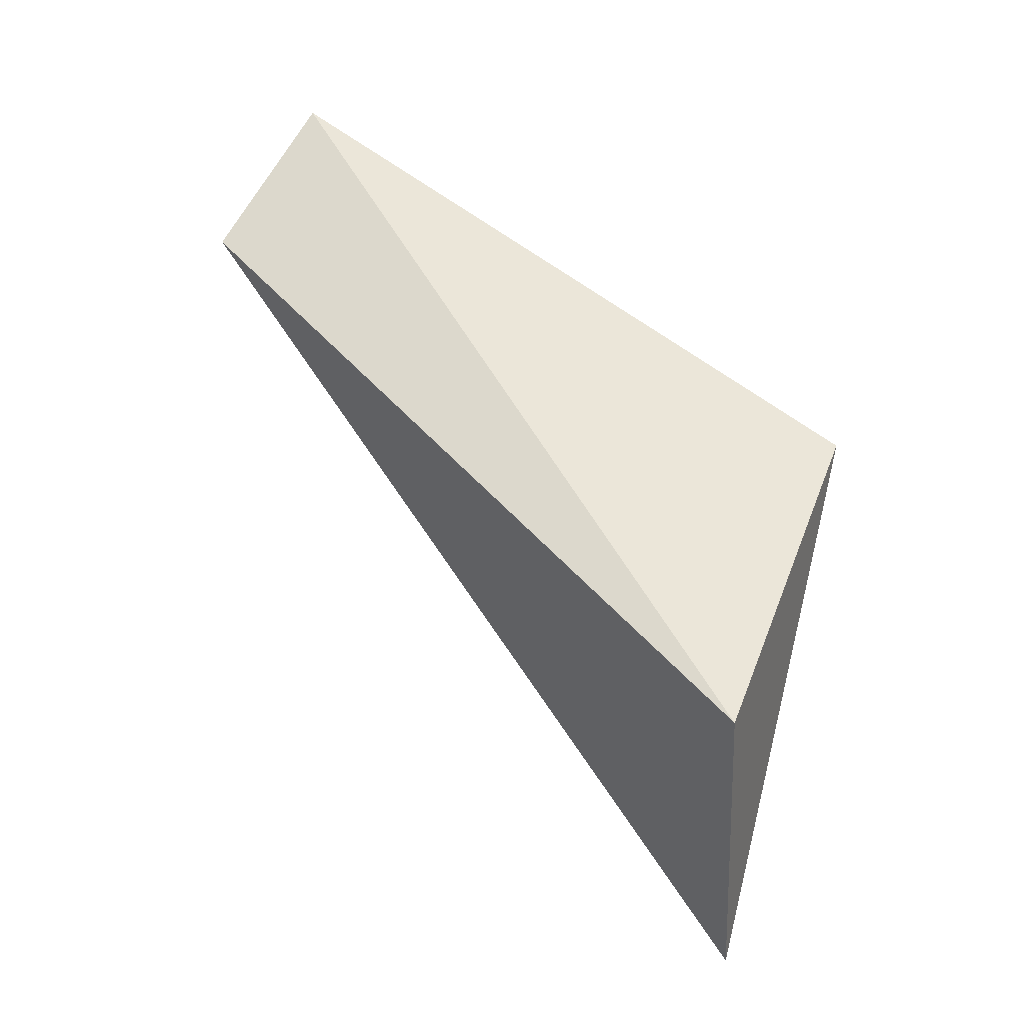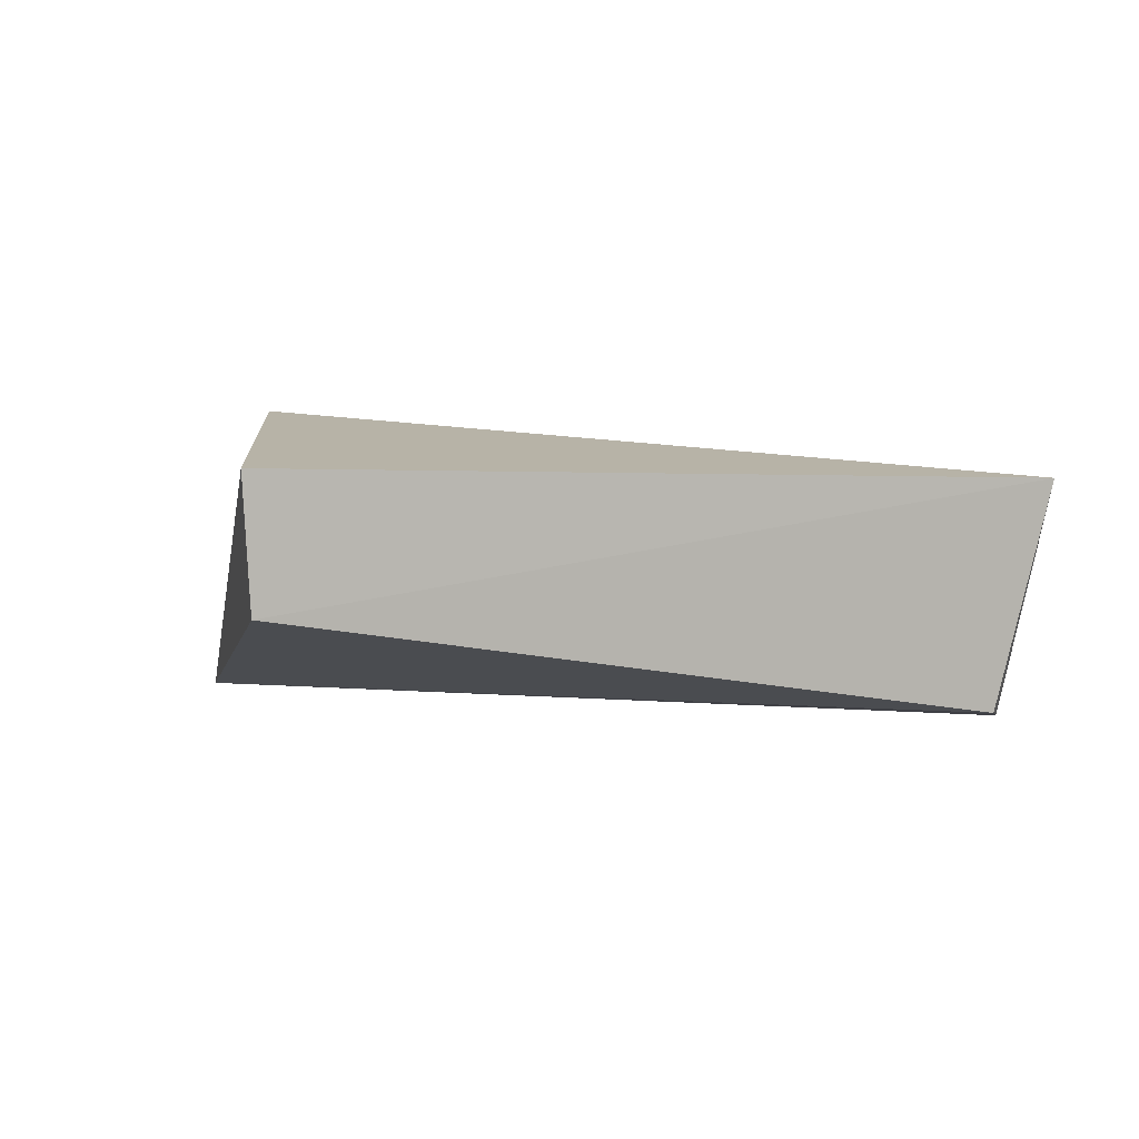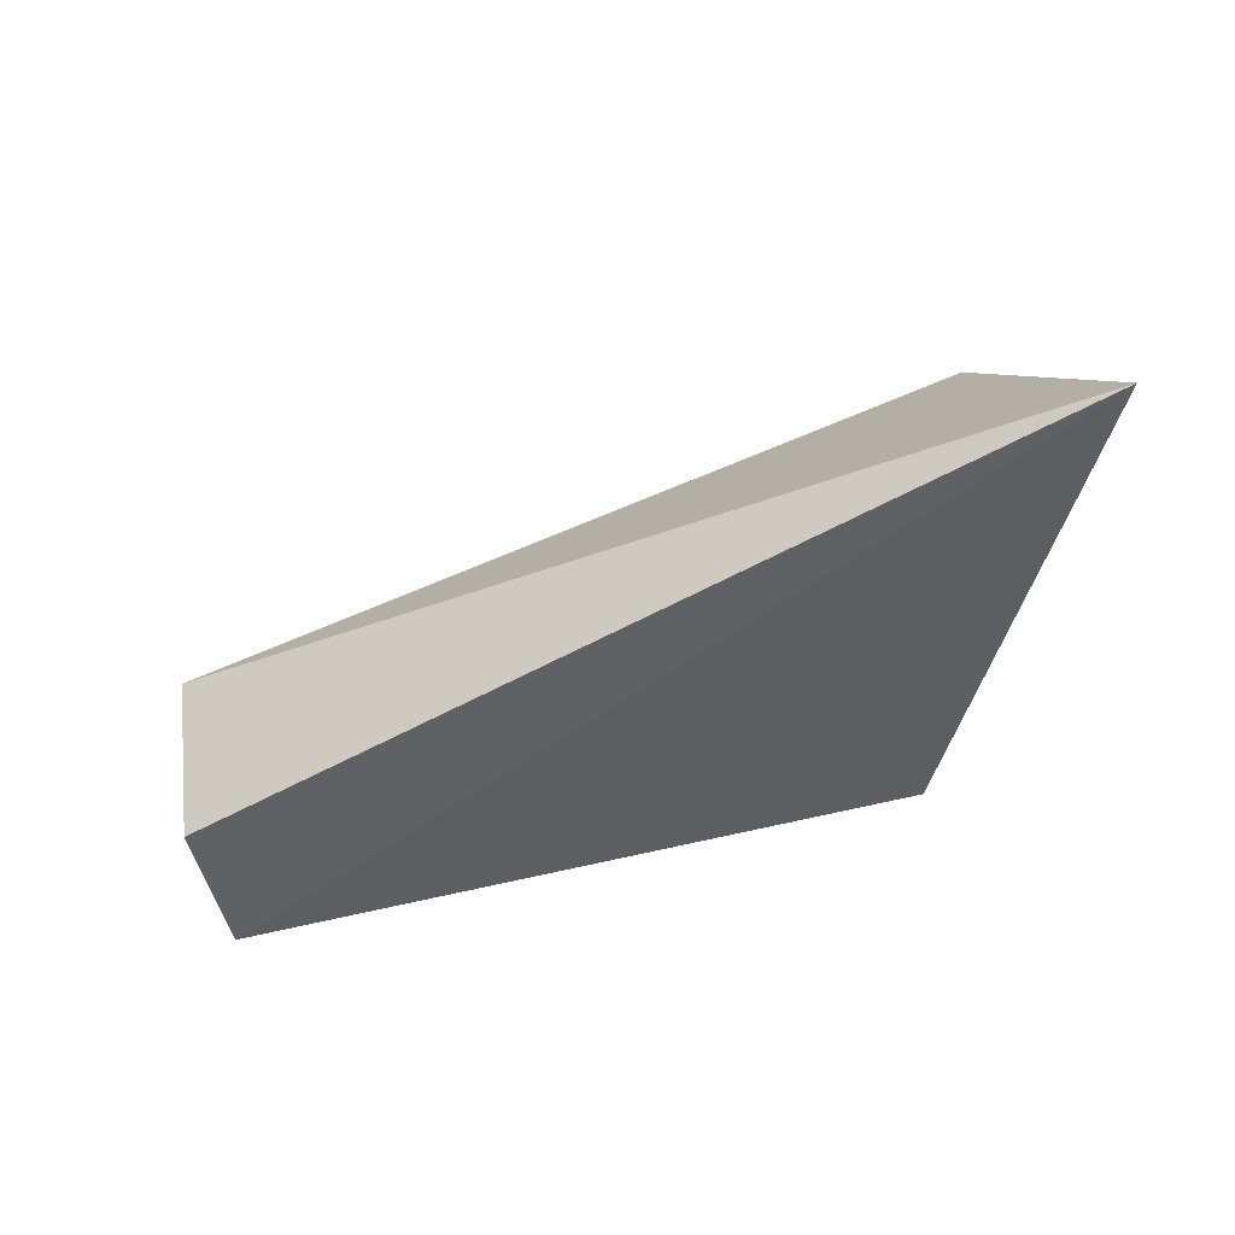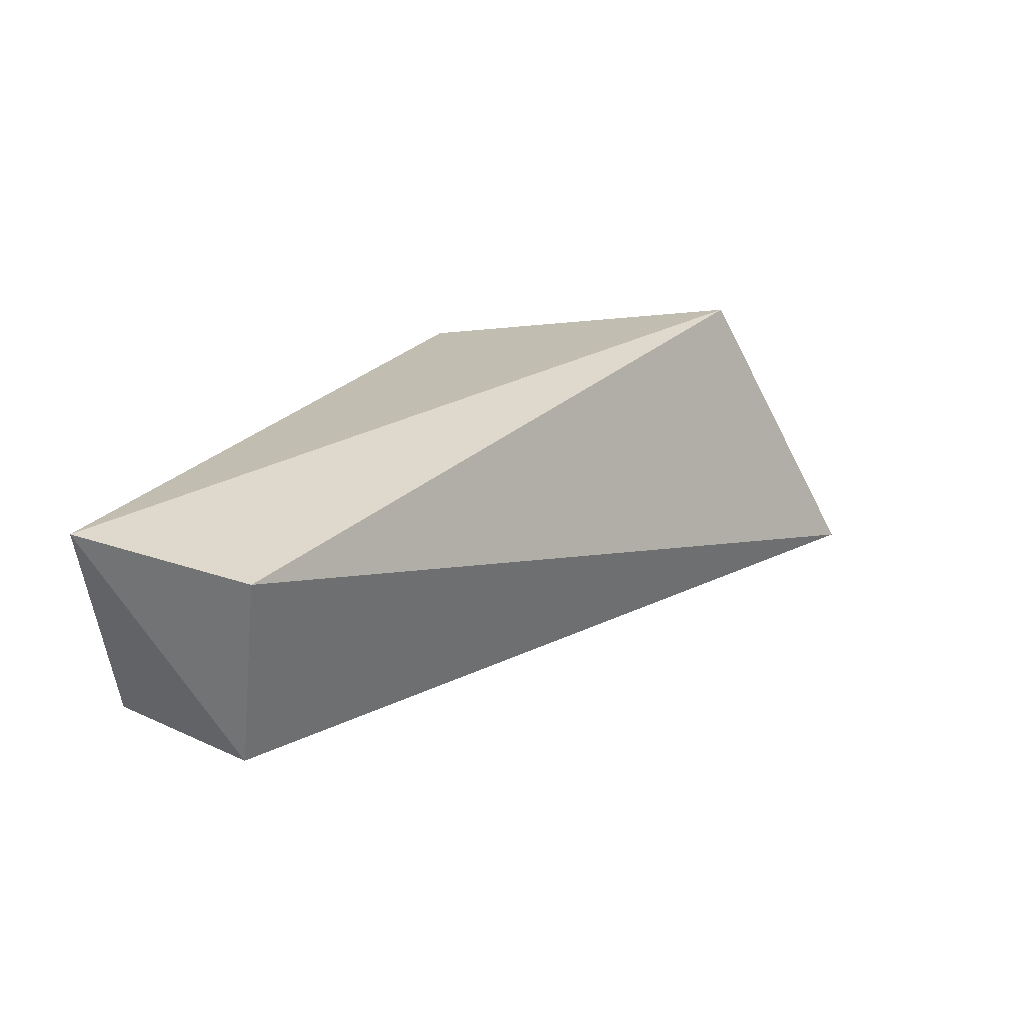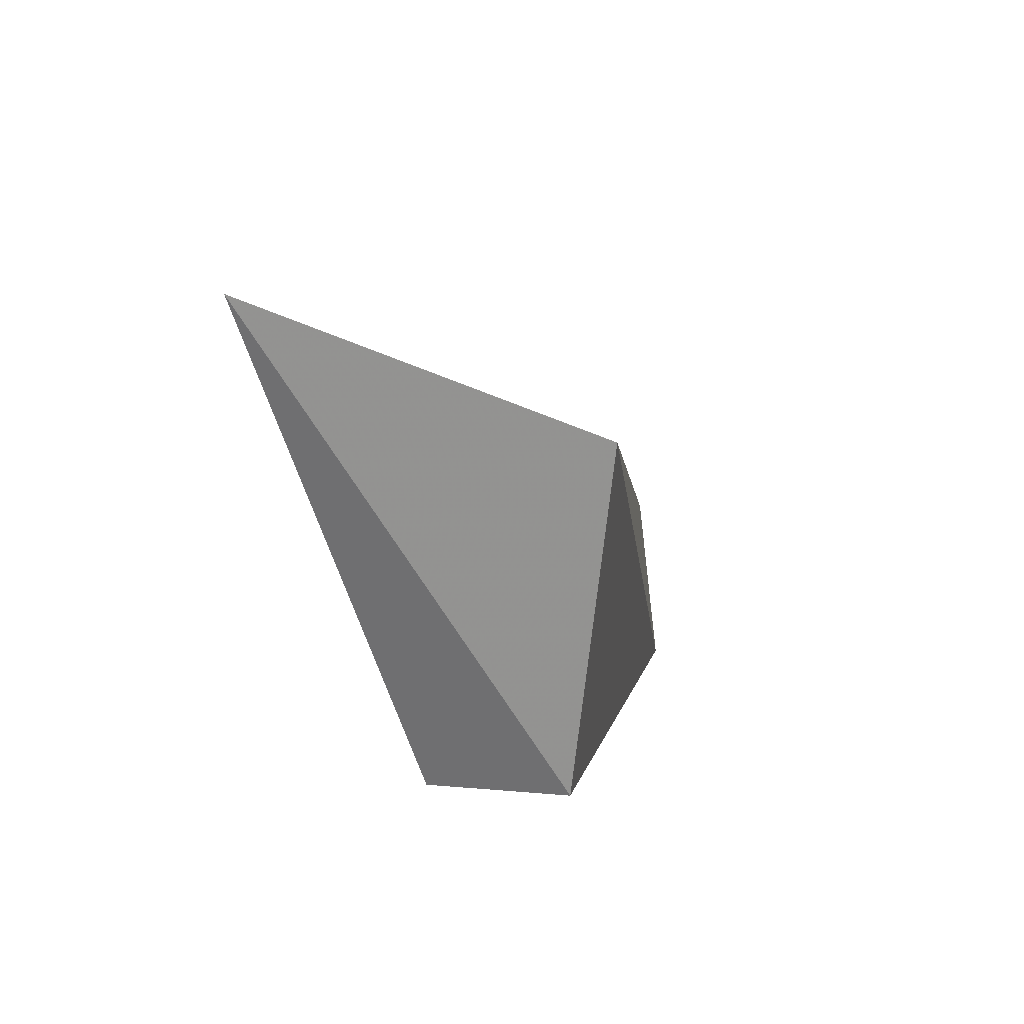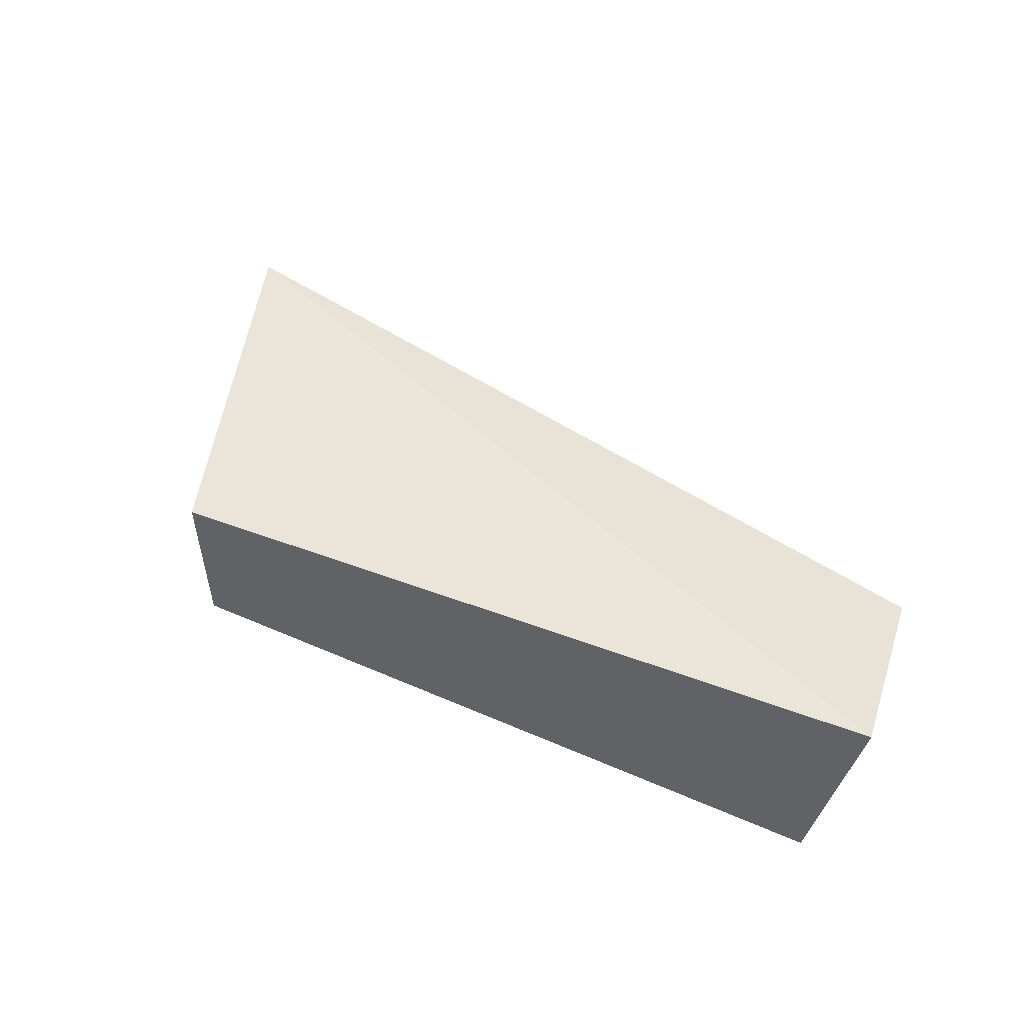
<metadata>
{"format":"obj","ext":"obj","renderer":"f3d","projection":"perspective","resolution":1024,"background":"white","views":[{"elev":65.5,"azim":-146.7,"up":"+Z"},{"elev":4.6,"azim":7.7,"up":"+Z"},{"elev":-57.9,"azim":-172.4,"up":"+Z"},{"elev":22.0,"azim":113.0,"up":"+Z"},{"elev":10.6,"azim":-79.3,"up":"+Y"},{"elev":44.9,"azim":20.1,"up":"+Z"}]}
</metadata>
<code>
v 0.01409 0.0785 0.03576
v 0.01417 0.07638 0.03601
v 0.01378 0.0781 0.03347
v 0.004137 0.08219 0.03309
v 0.00531 0.08073 0.03661
v 0.006189 0.07688 0.03449
v 0.01365 0.07648 0.03374
v 0.006096 0.07689 0.03605
f 1 2 3
f 1 3 4
f 5 2 1
f 5 1 4
f 7 3 2
f 7 2 6
f 7 6 4
f 7 4 3
f 8 5 4
f 8 4 6
f 8 6 2
f 8 2 5

</code>
